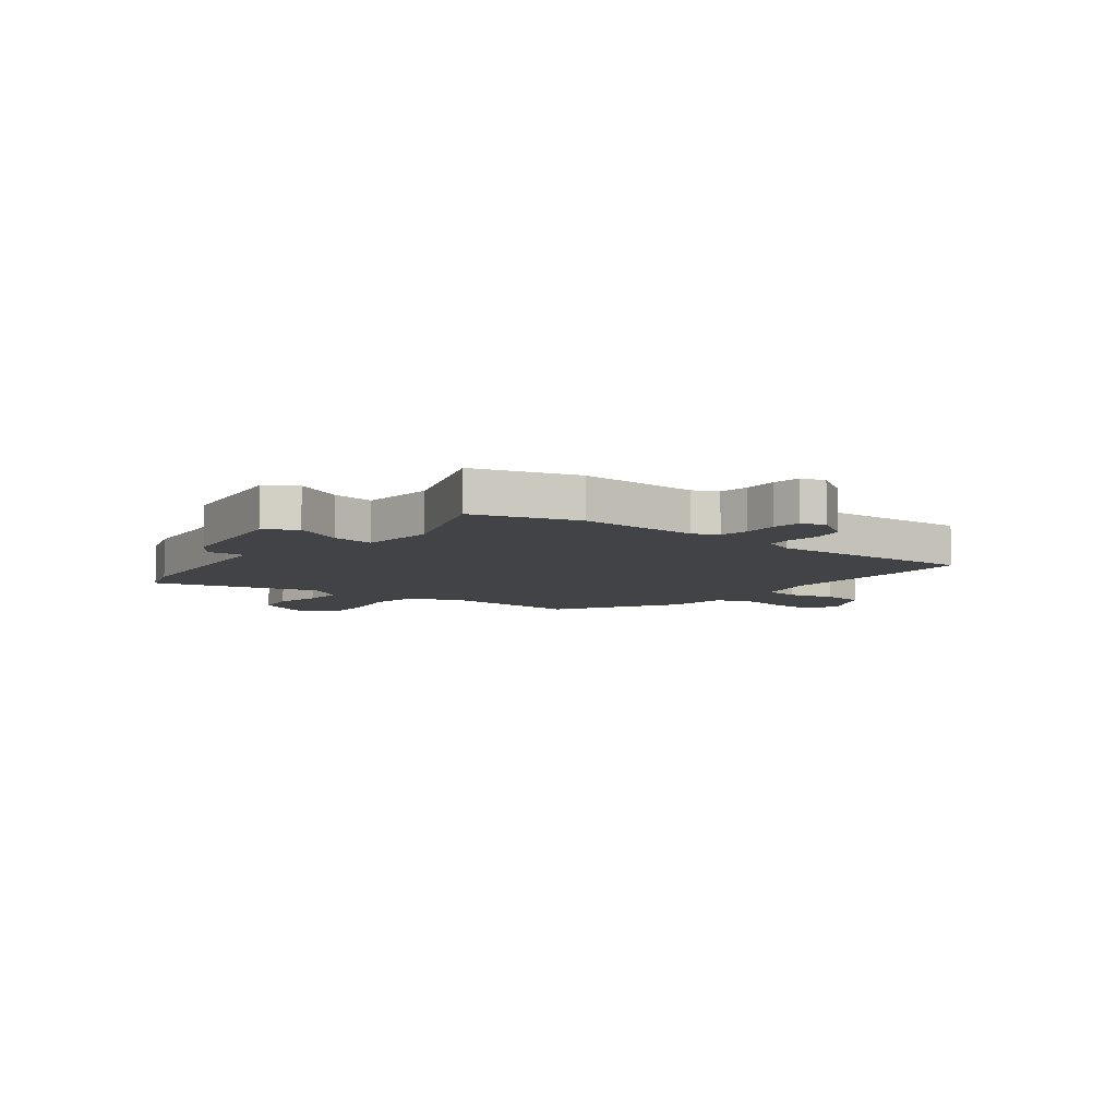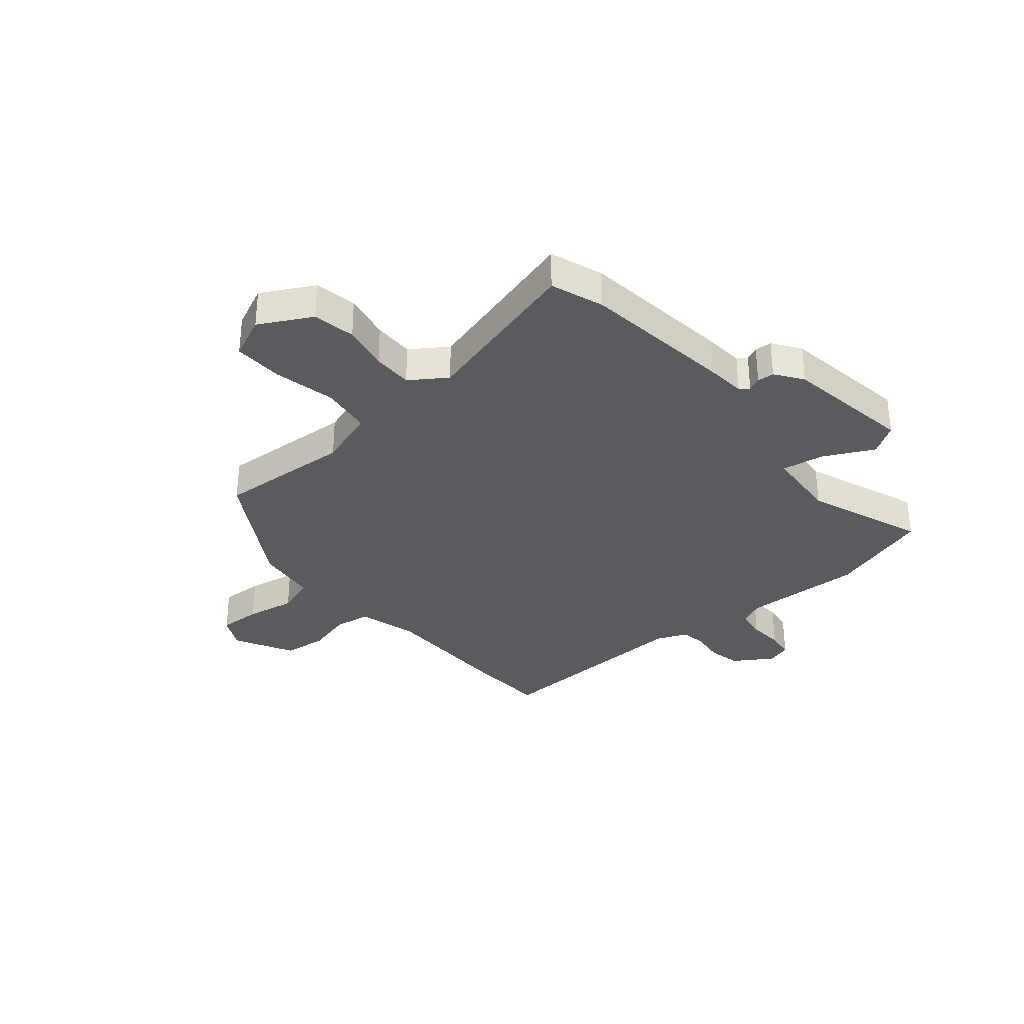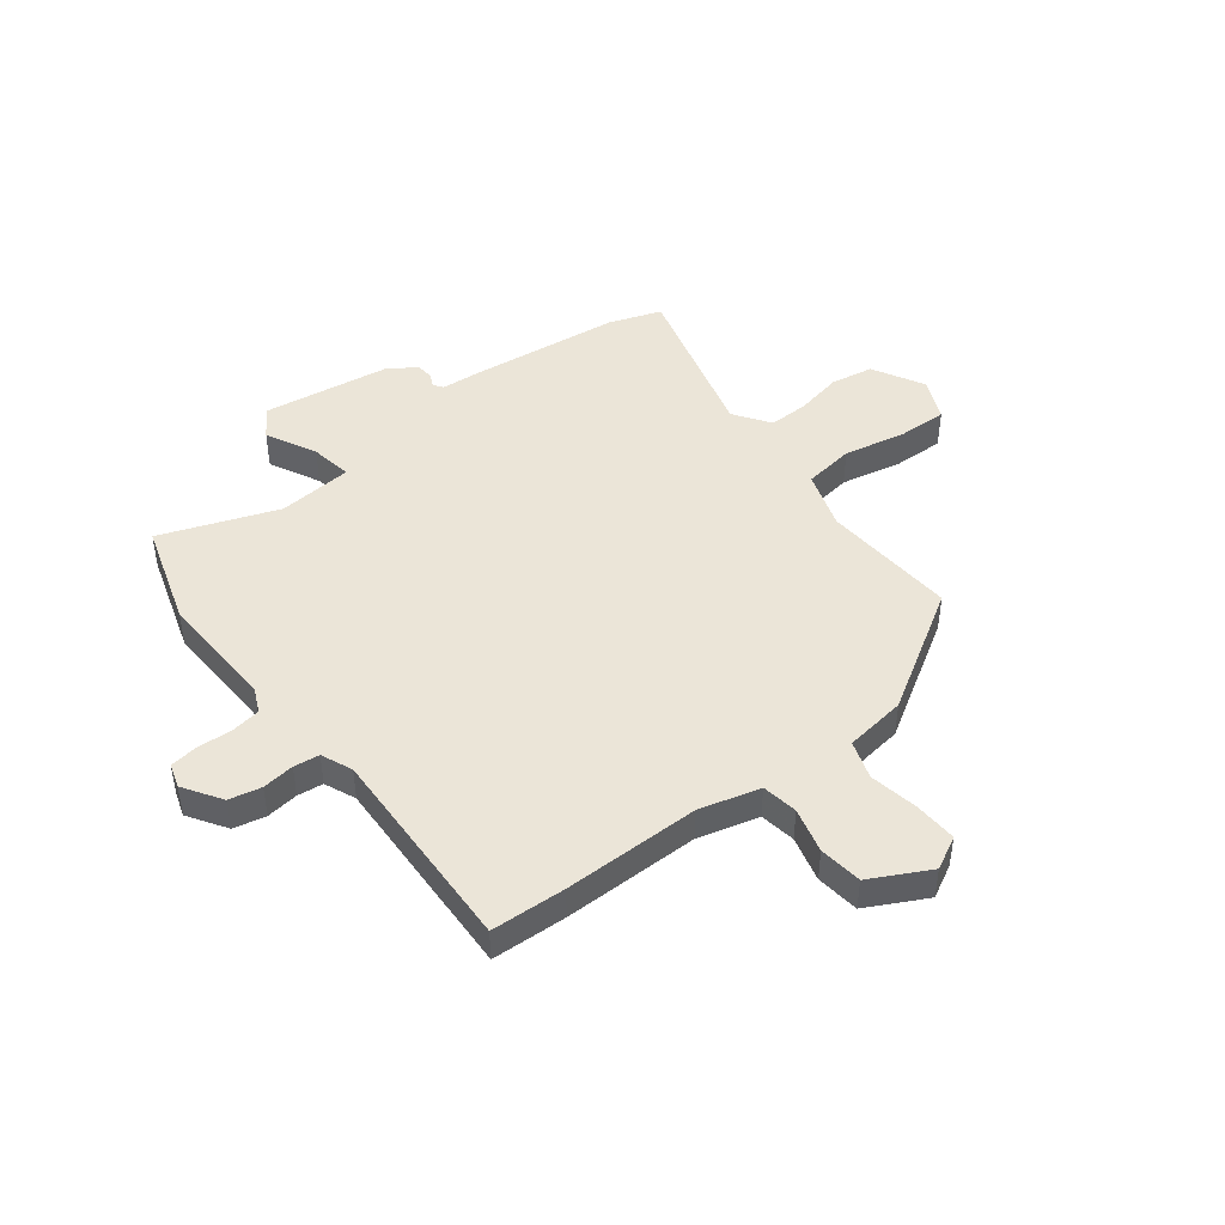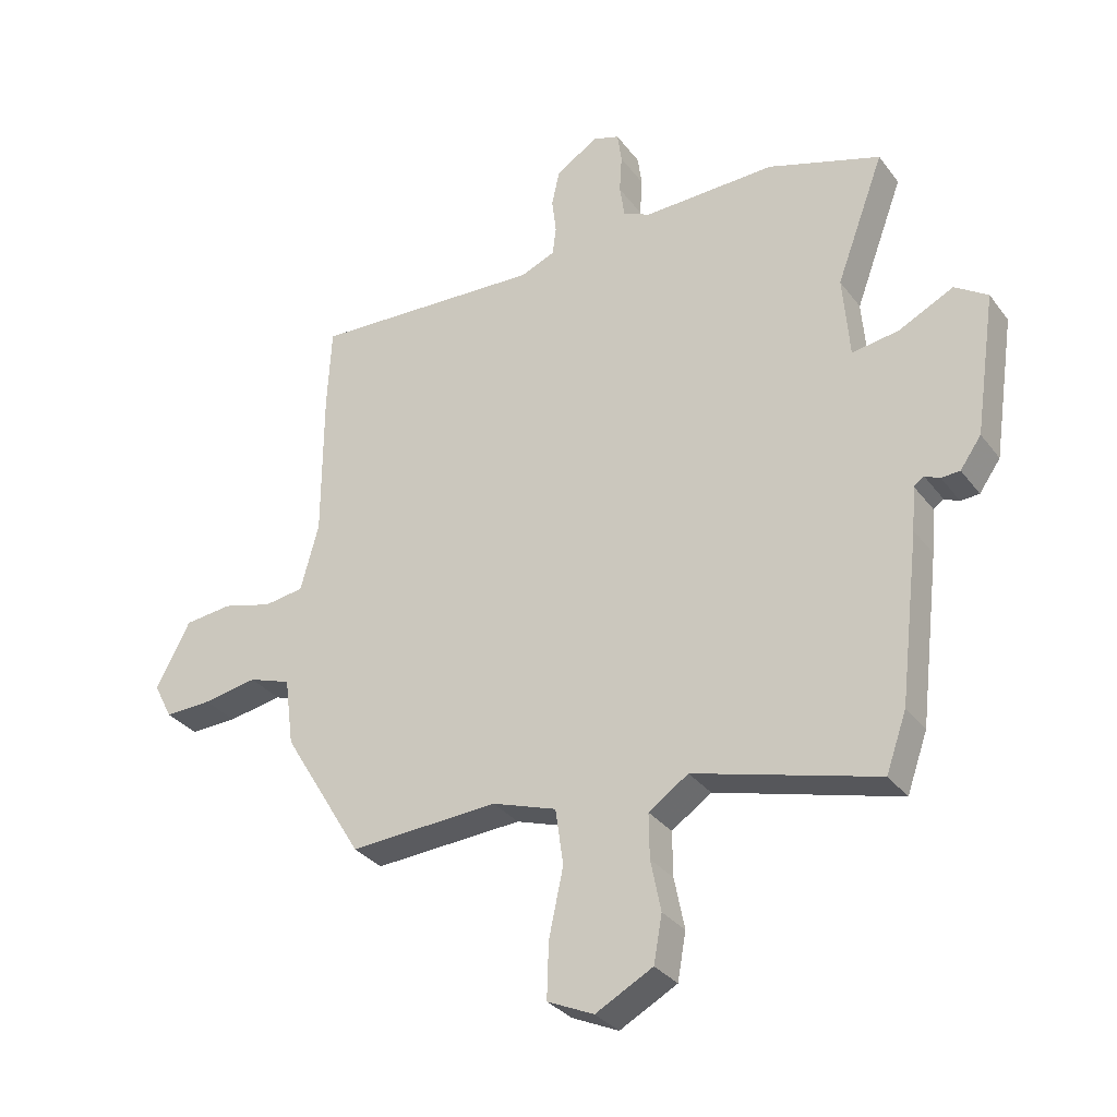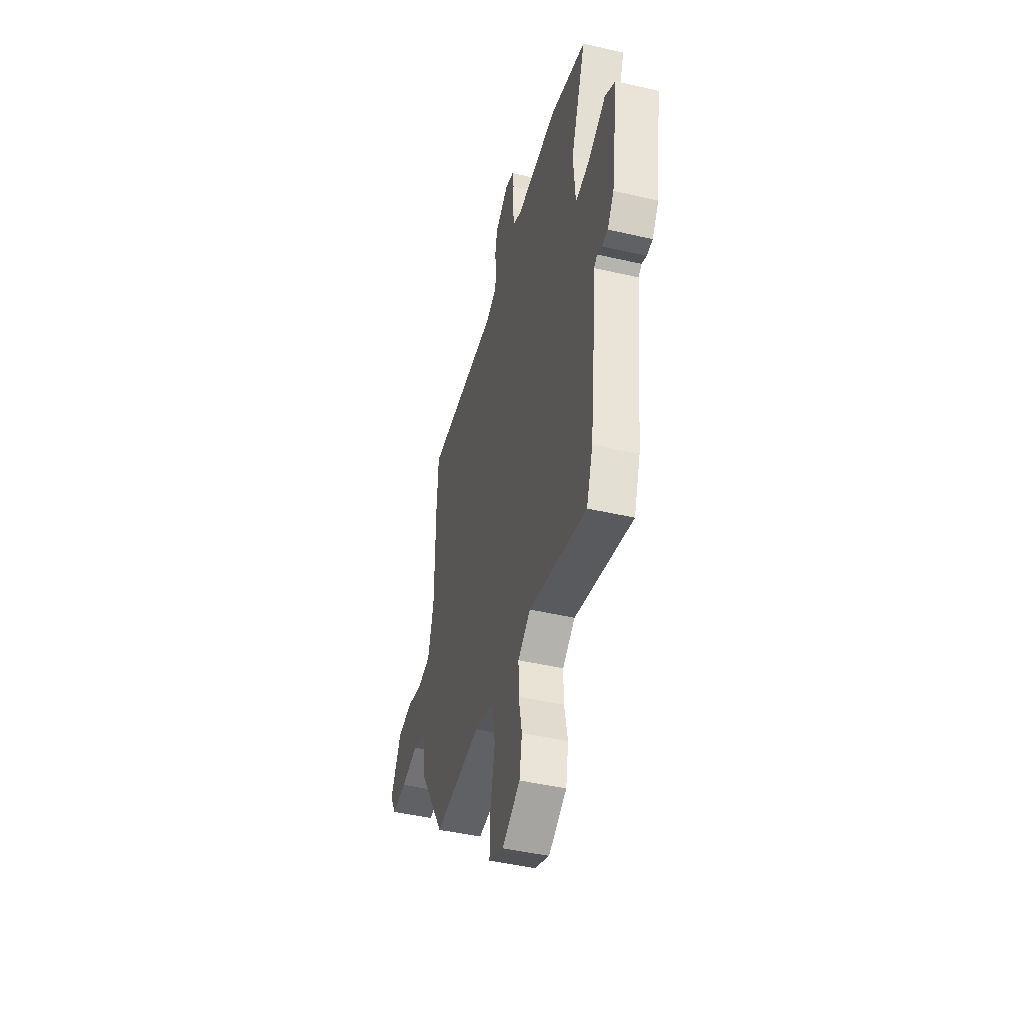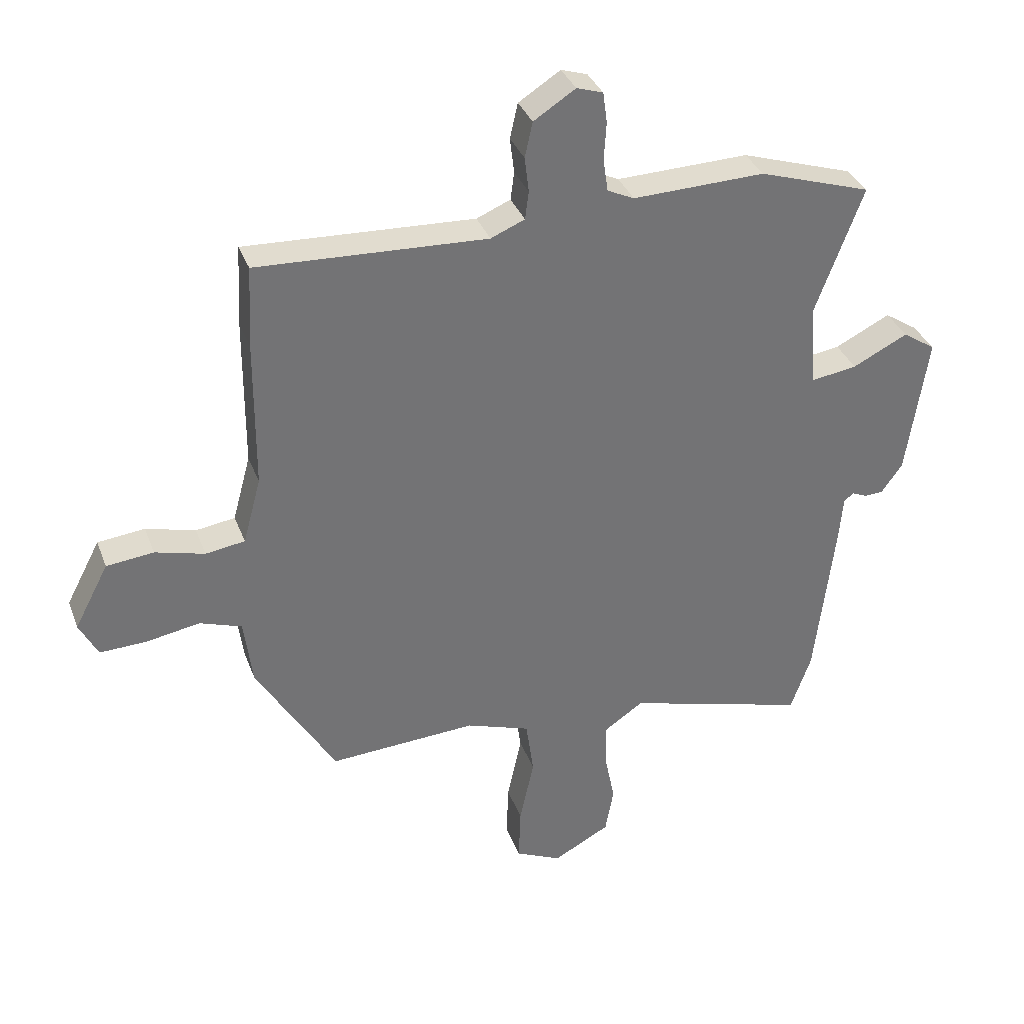
<metadata>
{"format":"obj","ext":"obj","renderer":"f3d","projection":"perspective","resolution":1024,"background":"white","views":[{"elev":-7.4,"azim":-38.3,"up":"+Y"},{"elev":-33.0,"azim":-139.9,"up":"+Y"},{"elev":45.7,"azim":52.0,"up":"+Y"},{"elev":-31.7,"azim":-149.5,"up":"+Z"},{"elev":-45.7,"azim":-104.9,"up":"+Z"},{"elev":34.6,"azim":161.1,"up":"+Z"}]}
</metadata>
<code>
v -0.534 0.07 0.489
v -0.346 0.07 0.549
v -0.125 0.07 0.542
v -0.08 0.07 0.563
v -0.072 0.07 0.617
v -0.076 0.07 0.681
v -0.069 0.07 0.732
v -0.025 0.07 0.746
v 0.045 0.07 0.701
v 0.058 0.07 0.642
v 0.051 0.07 0.583
v 0.057 0.07 0.536
v 0.114 0.07 0.512
v 0.499 0.07 0.529
v 0.506 0.07 0.392
v 0.507 0.07 0.142
v 0.537 0.07 0.031
v 0.603 0.07 0.021
v 0.686 0.07 0.043
v 0.765 0.07 0.034
v 0.822 0.07 -0.074
v 0.791 0.07 -0.134
v 0.713 0.07 -0.131
v 0.623 0.07 -0.115
v 0.553 0.07 -0.139
v 0.538 0.07 -0.252
v 0.405 0.07 -0.472
v 0.158 0.07 -0.457
v 0.051 0.07 -0.493
v 0.038 0.07 -0.586
v 0.062 0.07 -0.698
v 0.065 0.07 -0.79
v -0.012 0.07 -0.825
v -0.107 0.07 -0.774
v -0.121 0.07 -0.696
v -0.104 0.07 -0.611
v -0.103 0.07 -0.537
v -0.169 0.07 -0.492
v -0.473 0.07 -0.576
v -0.507 0.07 -0.48
v -0.54 0.07 -0.202
v -0.546 0.07 -0.129
v -0.563 0.07 -0.117
v -0.588 0.07 -0.128
v -0.619 0.07 -0.126
v -0.654 0.07 -0.076
v -0.689 0.07 0.16
v -0.634 0.07 0.196
v -0.542 0.07 0.15
v -0.465 0.07 0.138
v -0.454 0.07 0.275
v -0.534 0 0.489
v -0.346 0 0.549
v -0.125 0 0.542
v -0.08 0 0.563
v -0.072 0 0.617
v -0.076 0 0.681
v -0.069 0 0.732
v -0.025 0 0.746
v 0.045 0 0.701
v 0.058 0 0.642
v 0.051 0 0.583
v 0.057 0 0.536
v 0.114 0 0.512
v 0.499 0 0.529
v 0.506 0 0.392
v 0.507 0 0.142
v 0.537 0 0.031
v 0.603 0 0.021
v 0.686 0 0.043
v 0.765 0 0.034
v 0.822 0 -0.074
v 0.791 0 -0.134
v 0.713 0 -0.131
v 0.623 0 -0.115
v 0.553 0 -0.139
v 0.538 0 -0.252
v 0.405 0 -0.472
v 0.158 0 -0.457
v 0.051 0 -0.493
v 0.038 0 -0.586
v 0.062 0 -0.698
v 0.065 0 -0.79
v -0.012 0 -0.825
v -0.107 0 -0.774
v -0.121 0 -0.696
v -0.104 0 -0.611
v -0.103 0 -0.537
v -0.169 0 -0.492
v -0.473 0 -0.576
v -0.507 0 -0.48
v -0.54 0 -0.202
v -0.546 0 -0.129
v -0.563 0 -0.117
v -0.588 0 -0.128
v -0.619 0 -0.126
v -0.654 0 -0.076
v -0.689 0 0.16
v -0.634 0 0.196
v -0.542 0 0.15
v -0.465 0 0.138
v -0.454 0 0.275
f 46 47 48 49
f 46 49 50
f 43 44 45 46
f 43 46 50
f 42 43 50
f 41 42 50
f 38 39 40 41
f 37 38 41 50
f 33 34 35 36
f 33 36 37
f 30 31 32 33
f 29 30 33 37
f 28 29 37 50
f 25 26 27 28
f 21 22 23 24
f 19 20 21 24
f 18 19 24 25
f 17 18 25 28
f 13 14 15 16
f 12 13 16 17
f 8 9 10 11
f 8 11 12
f 5 6 7 8
f 4 5 8 12
f 3 4 12 17
f 51 1 2 3
f 28 50 51
f 3 17 28 51
f 100 99 98 97
f 101 100 97
f 97 96 95 94
f 101 97 94
f 101 94 93
f 101 93 92
f 92 91 90 89
f 101 92 89 88
f 87 86 85 84
f 88 87 84
f 84 83 82 81
f 88 84 81 80
f 101 88 80 79
f 79 78 77 76
f 75 74 73 72
f 75 72 71 70
f 76 75 70 69
f 79 76 69 68
f 67 66 65 64
f 68 67 64 63
f 62 61 60 59
f 63 62 59
f 59 58 57 56
f 63 59 56 55
f 68 63 55 54
f 54 53 52 102
f 102 101 79
f 102 79 68 54
f 1 52 53 2
f 2 53 54 3
f 3 54 55 4
f 4 55 56 5
f 5 56 57 6
f 6 57 58 7
f 7 58 59 8
f 8 59 60 9
f 9 60 61 10
f 10 61 62 11
f 11 62 63 12
f 12 63 64 13
f 13 64 65 14
f 14 65 66 15
f 15 66 67 16
f 16 67 68 17
f 17 68 69 18
f 18 69 70 19
f 19 70 71 20
f 20 71 72 21
f 21 72 73 22
f 22 73 74 23
f 23 74 75 24
f 24 75 76 25
f 25 76 77 26
f 26 77 78 27
f 27 78 79 28
f 28 79 80 29
f 29 80 81 30
f 30 81 82 31
f 31 82 83 32
f 32 83 84 33
f 33 84 85 34
f 34 85 86 35
f 35 86 87 36
f 36 87 88 37
f 37 88 89 38
f 38 89 90 39
f 39 90 91 40
f 40 91 92 41
f 41 92 93 42
f 42 93 94 43
f 43 94 95 44
f 44 95 96 45
f 45 96 97 46
f 46 97 98 47
f 47 98 99 48
f 48 99 100 49
f 49 100 101 50
f 50 101 102 51
f 51 102 52 1

</code>
